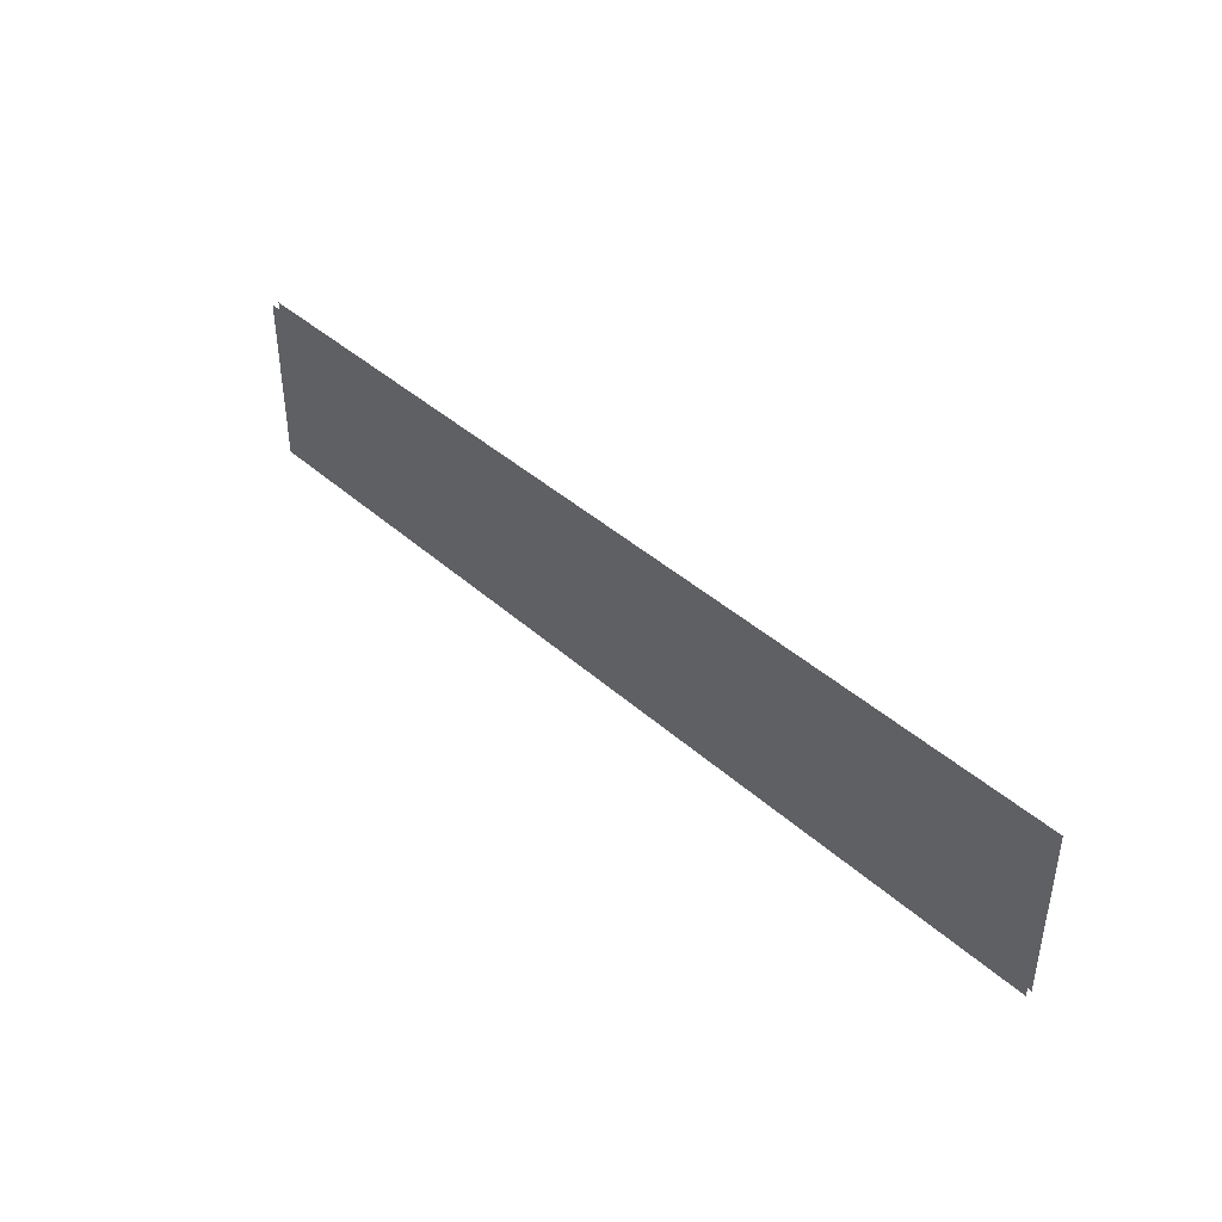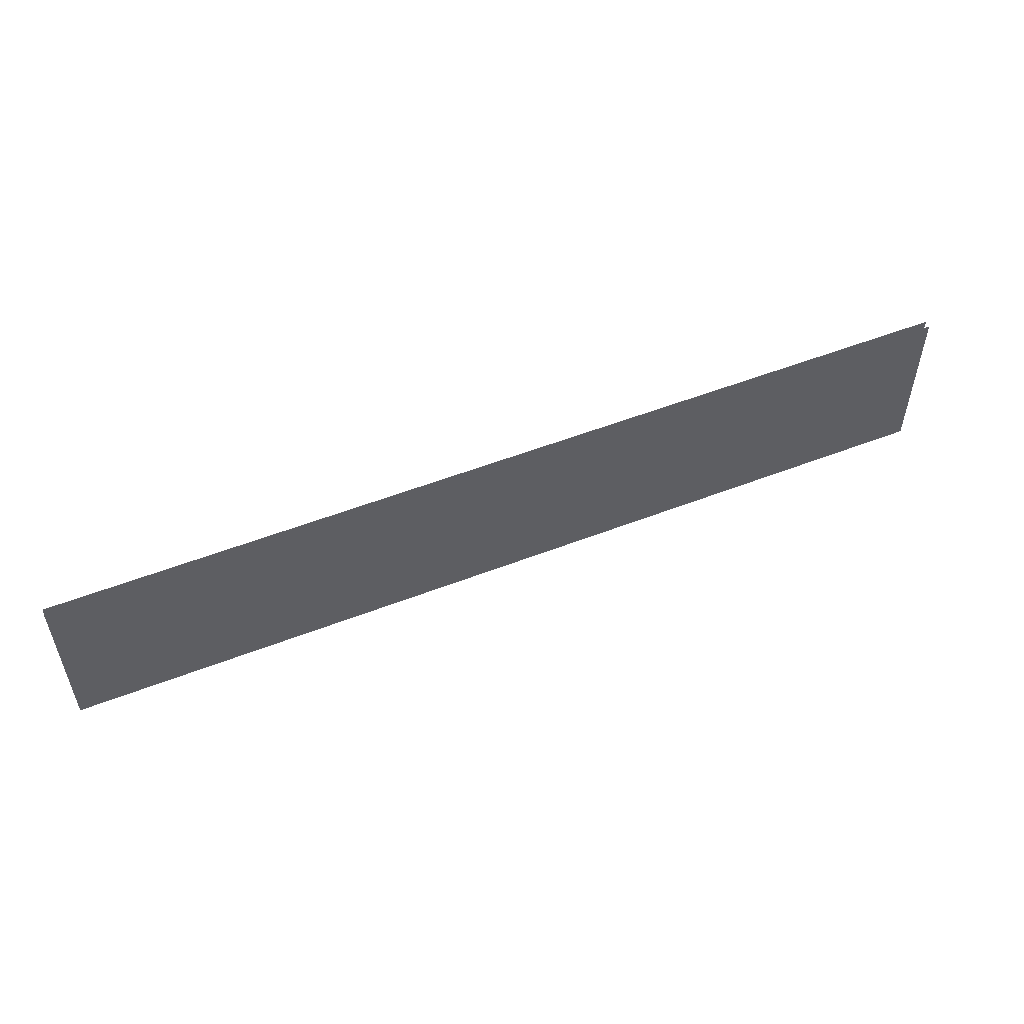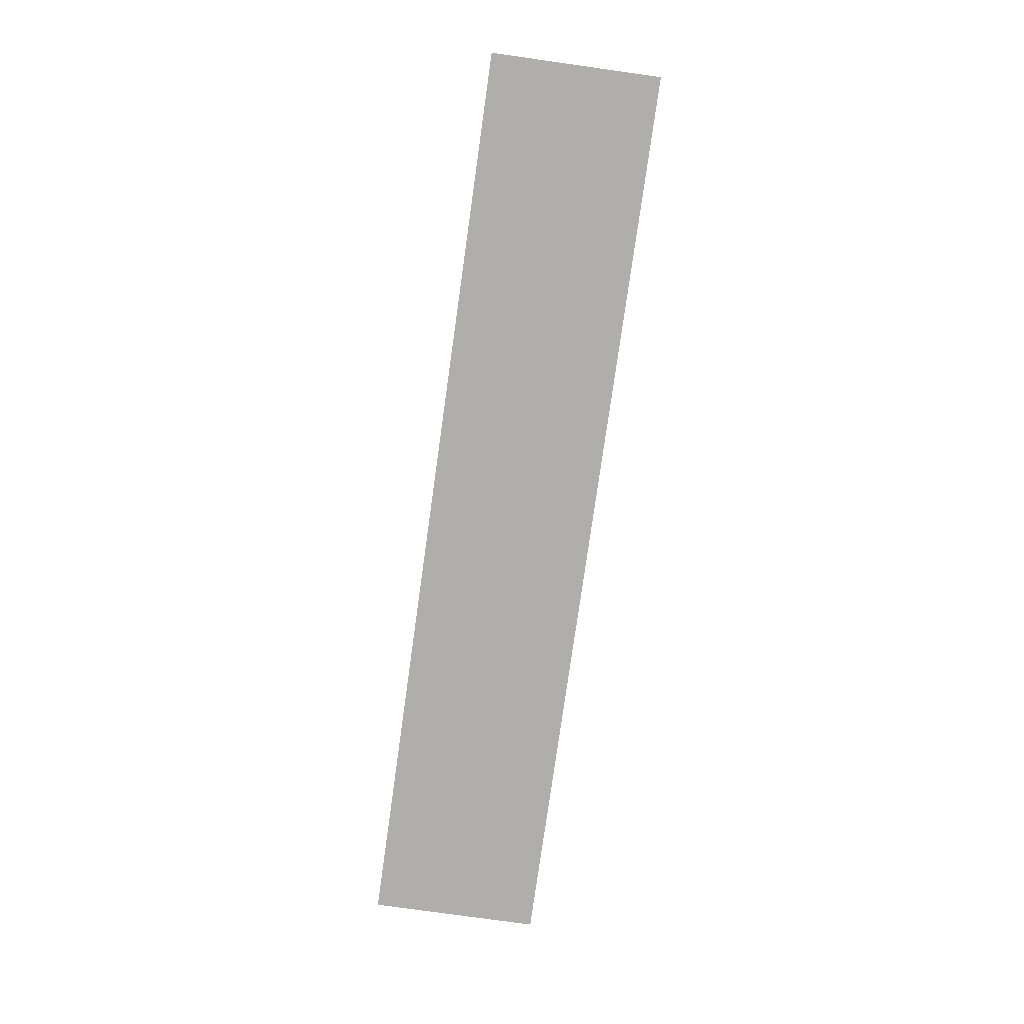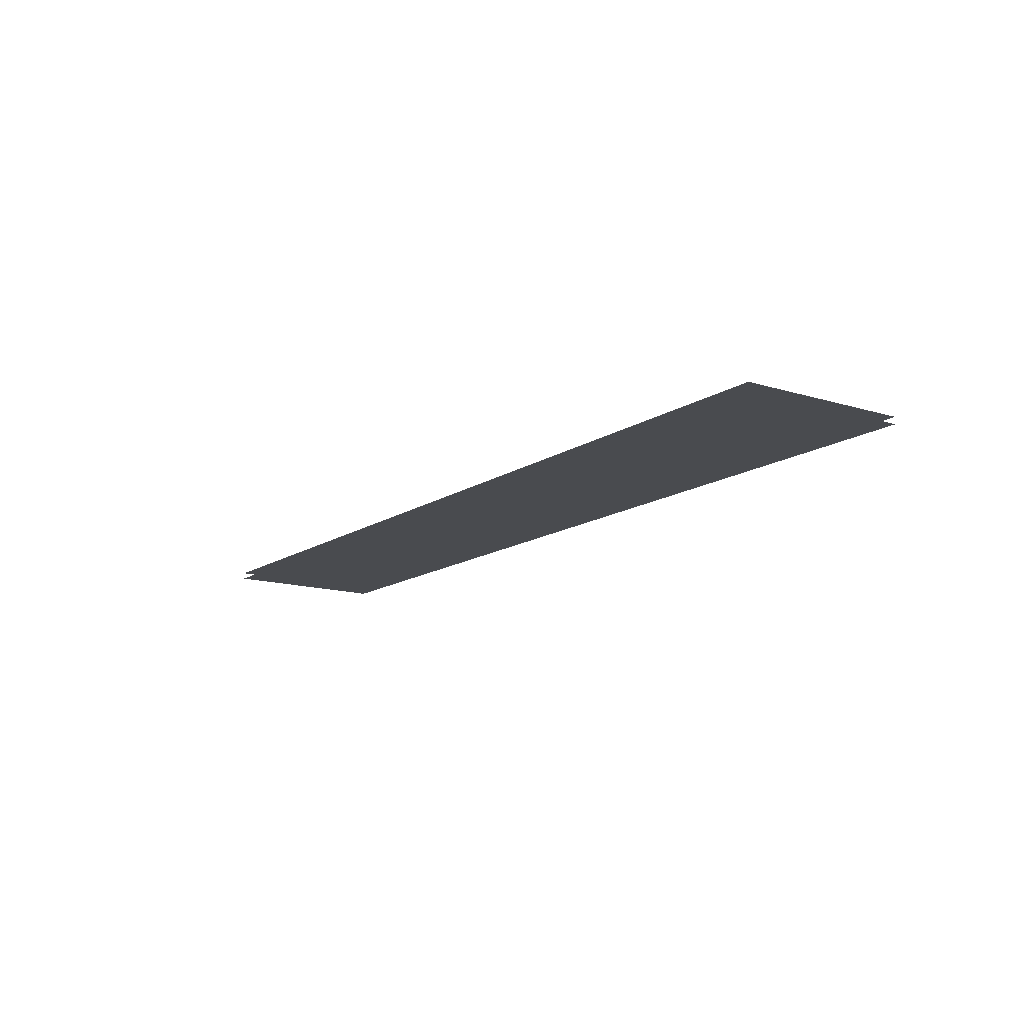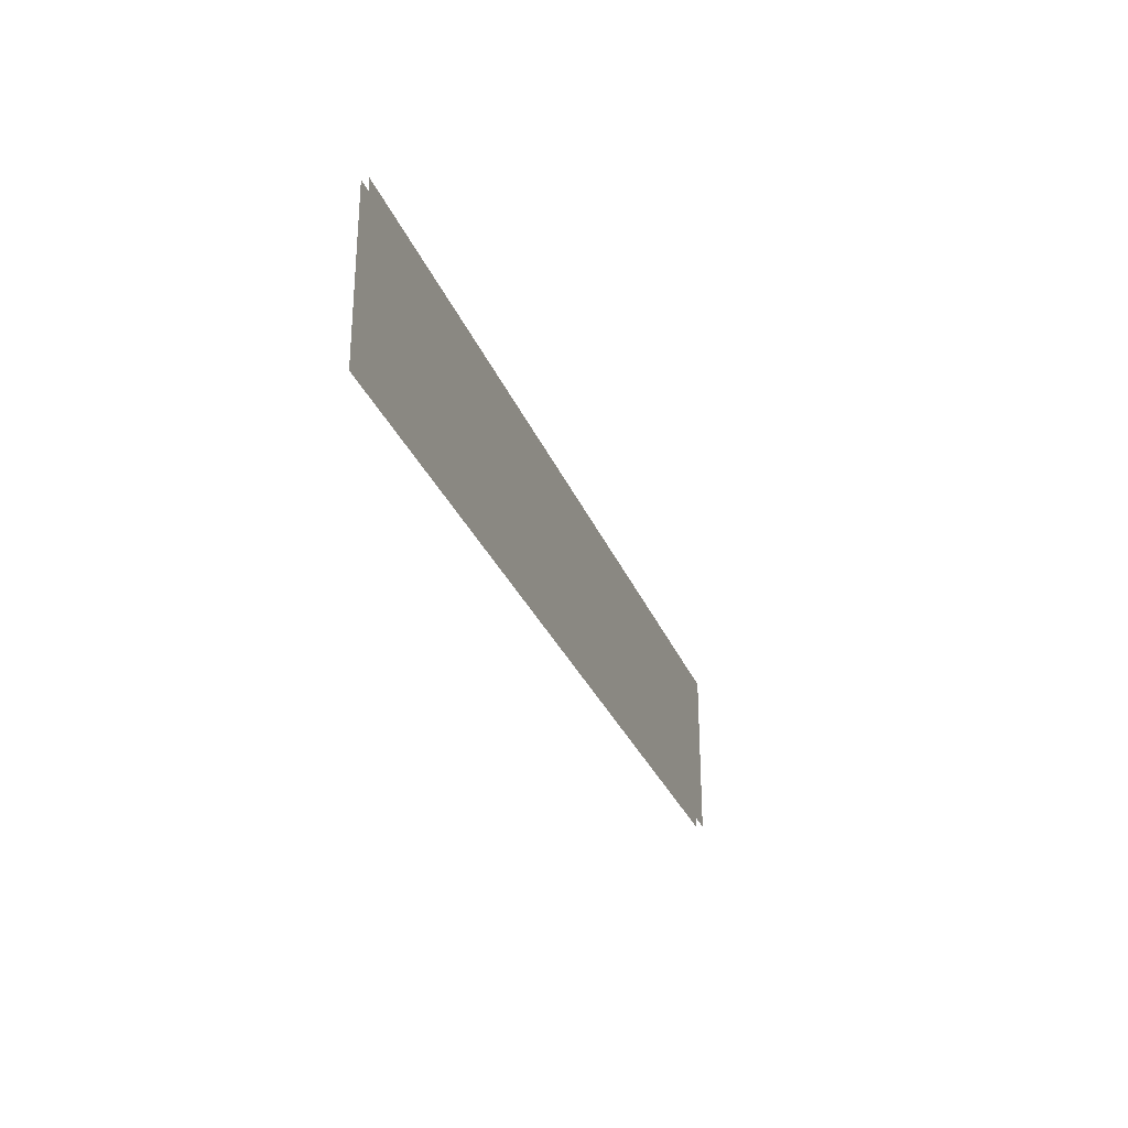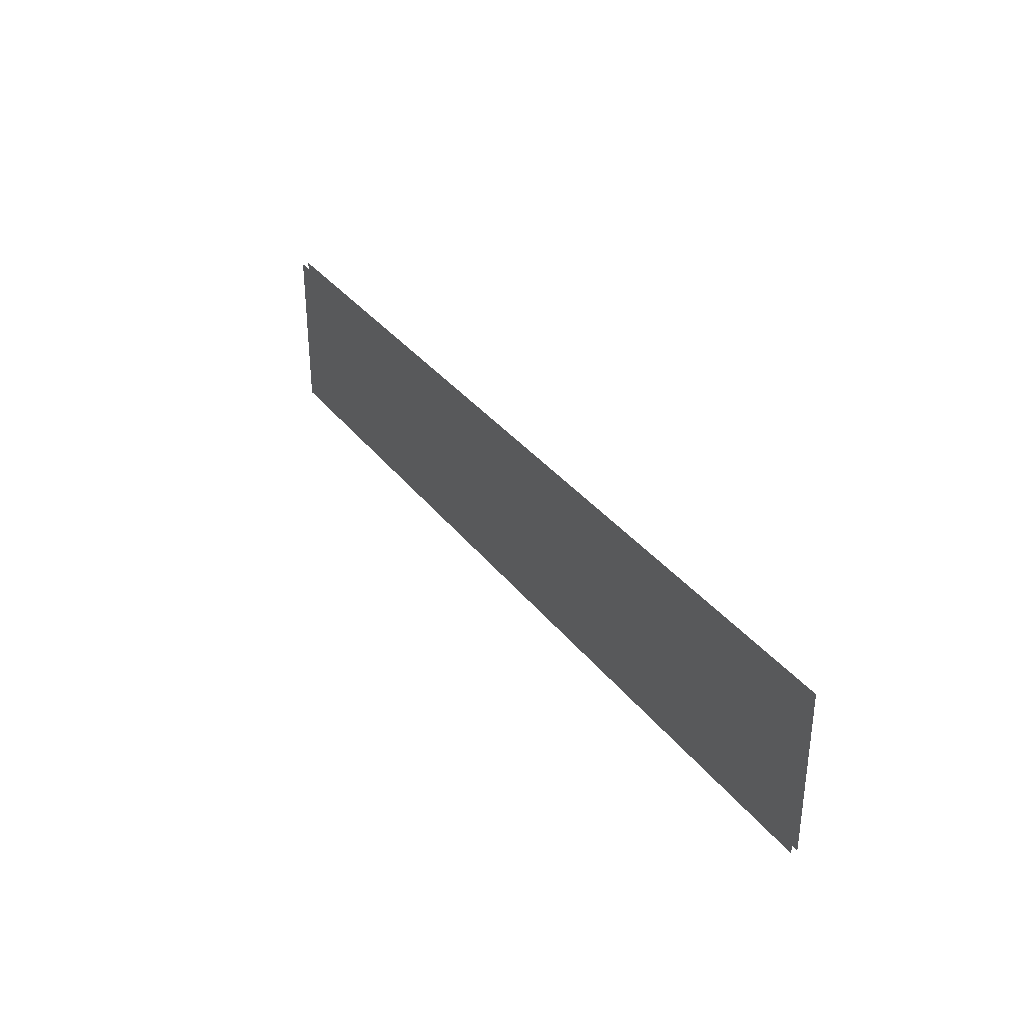
<metadata>
{"format":"obj","ext":"obj","renderer":"f3d","projection":"perspective","resolution":1024,"background":"white","views":[{"elev":41.2,"azim":47.2,"up":"+Y"},{"elev":53.6,"azim":157.5,"up":"+Y"},{"elev":-77.7,"azim":-98.0,"up":"+Z"},{"elev":-13.9,"azim":-124.7,"up":"+Z"},{"elev":-28.8,"azim":-71.4,"up":"+Y"},{"elev":33.5,"azim":-121.3,"up":"+Y"}]}
</metadata>
<code>
o model_10
v 2.488 10.97 0.713
v 2.488 11.29 0.713
v 0.7808 10.97 0.713
v 0.7808 11.29 0.713
v 0.7808 10.97 0.7005
v 0.7808 11.29 0.7005
v 2.488 10.97 0.7005
v 2.488 11.29 0.7005
f 1 2 3
f 2 4 3
f 3 4 4
f 4 5 4
f 4 5 5
f 5 6 5
f 5 6 7
f 6 8 7

</code>
